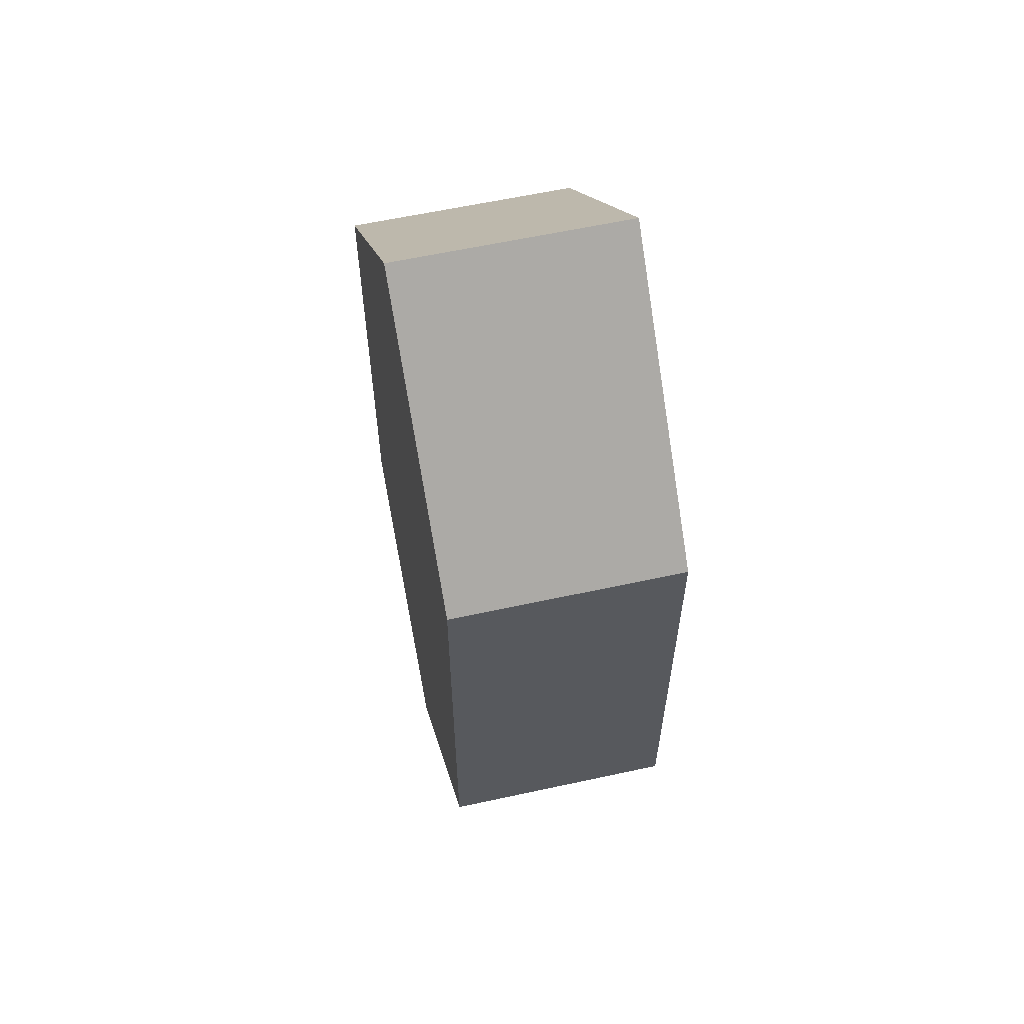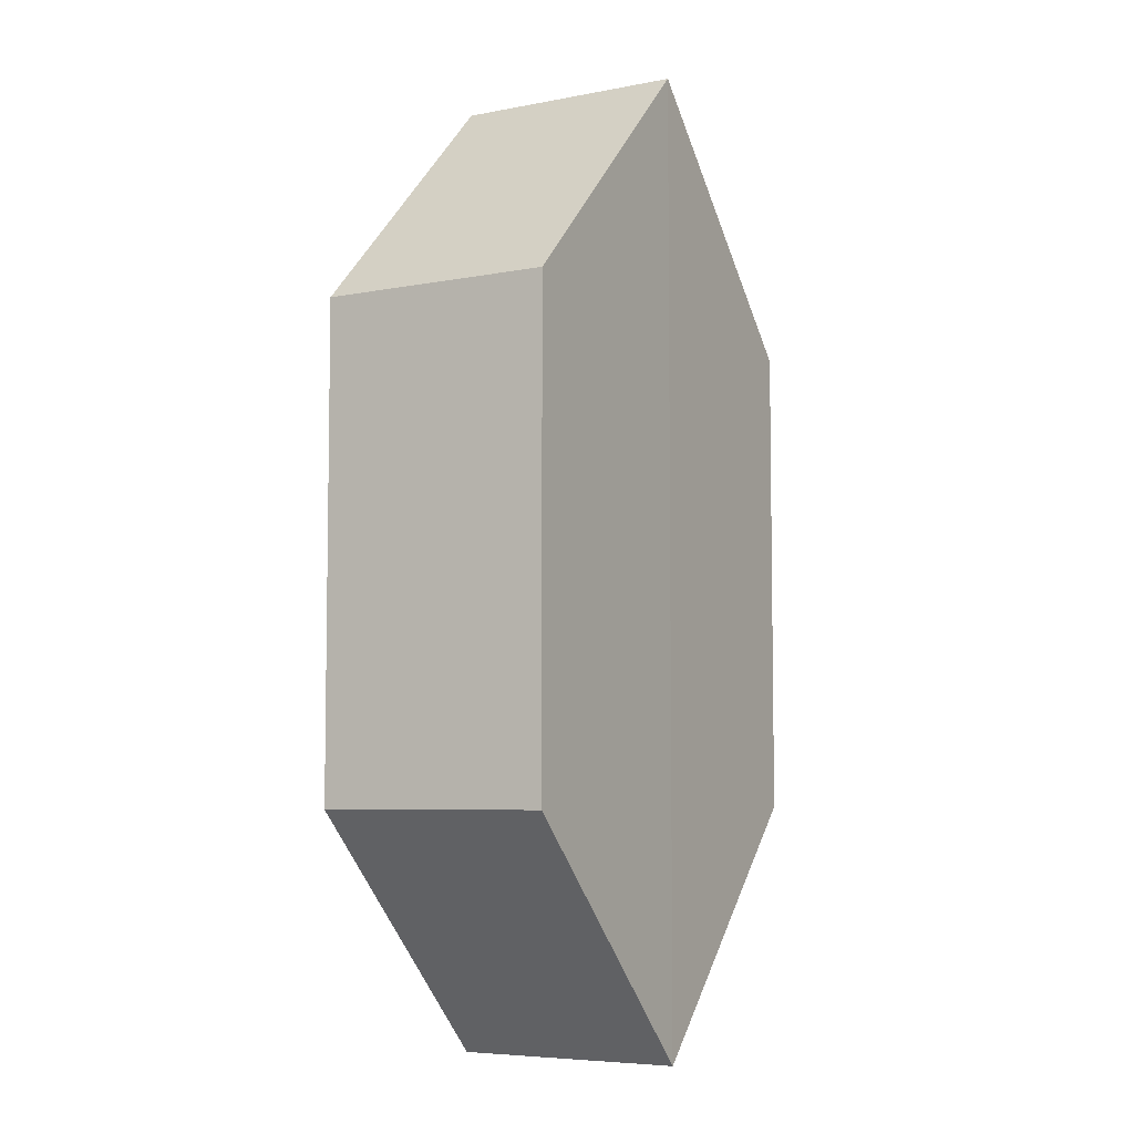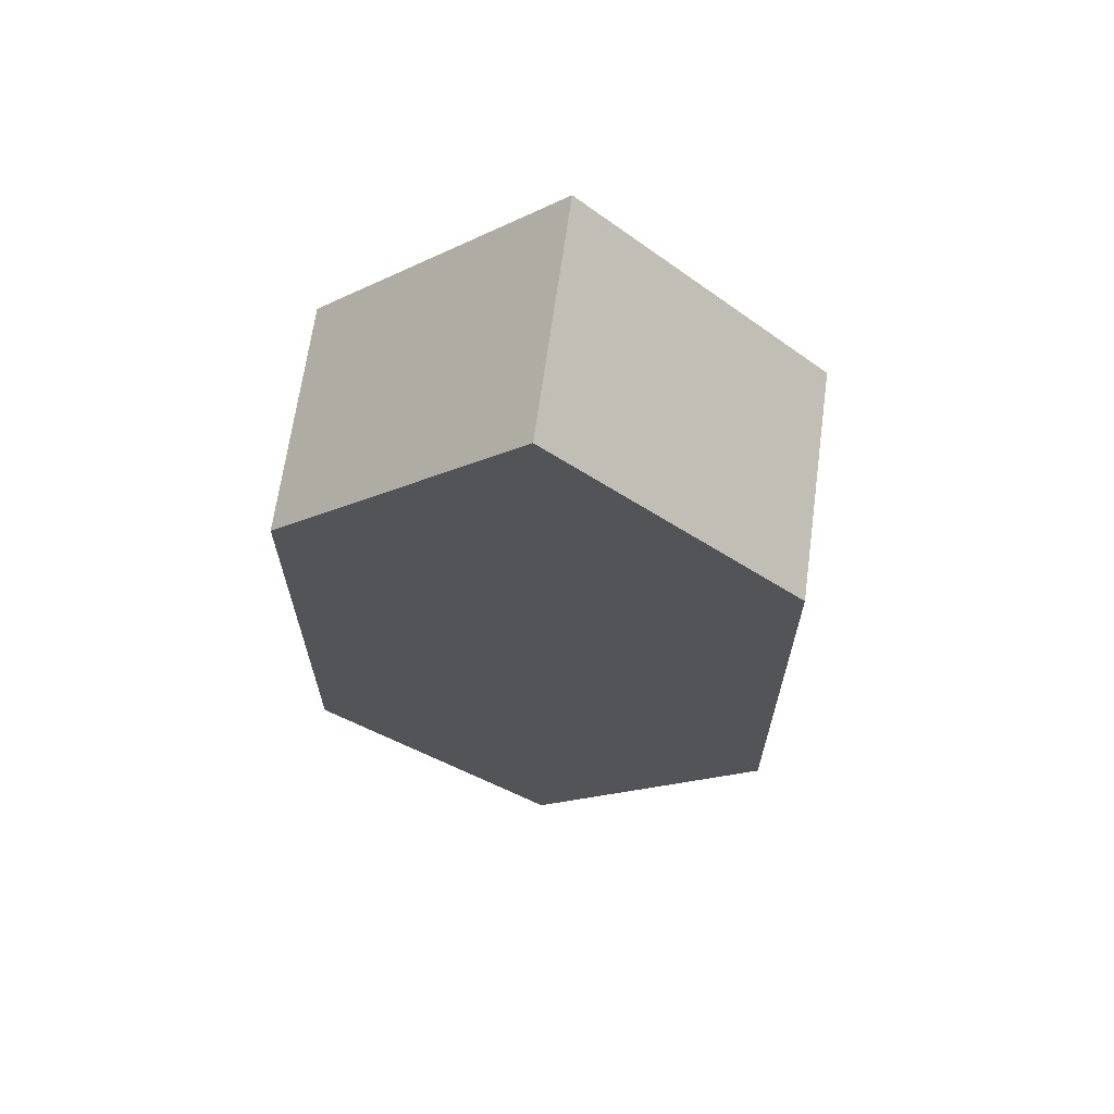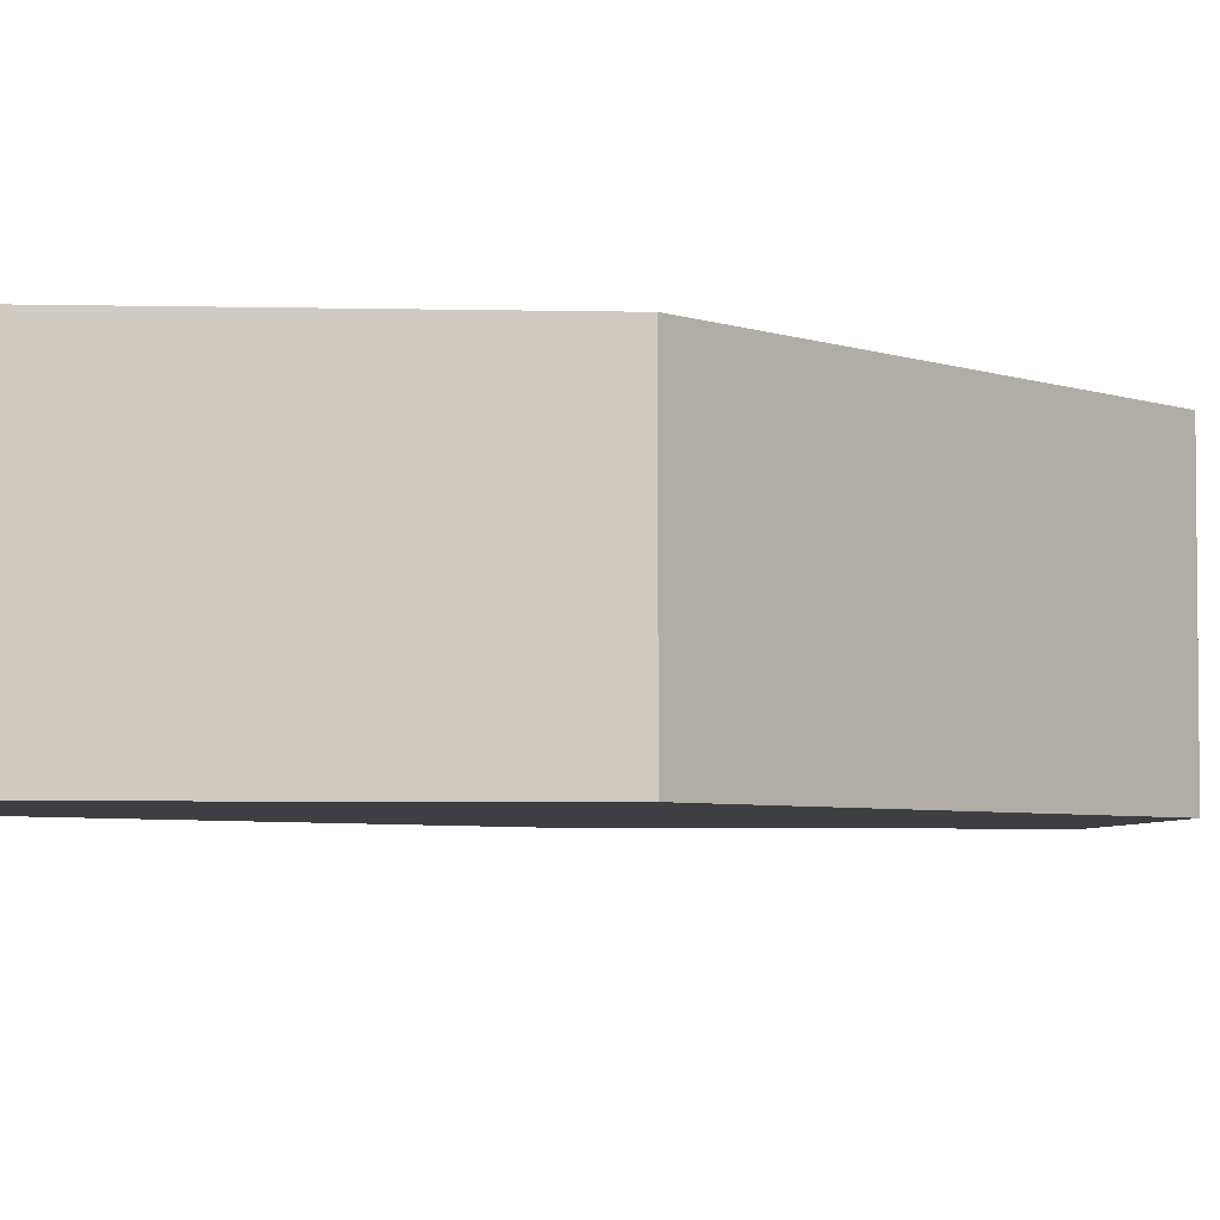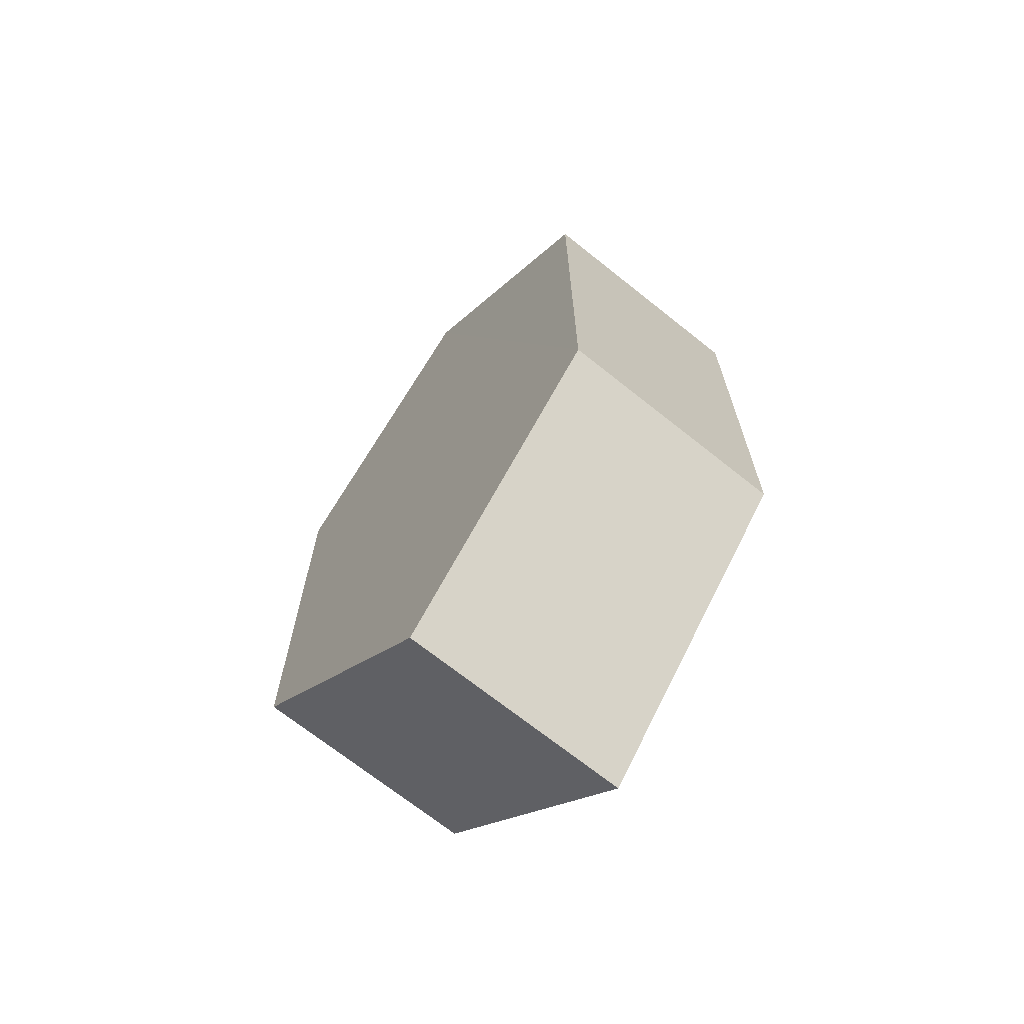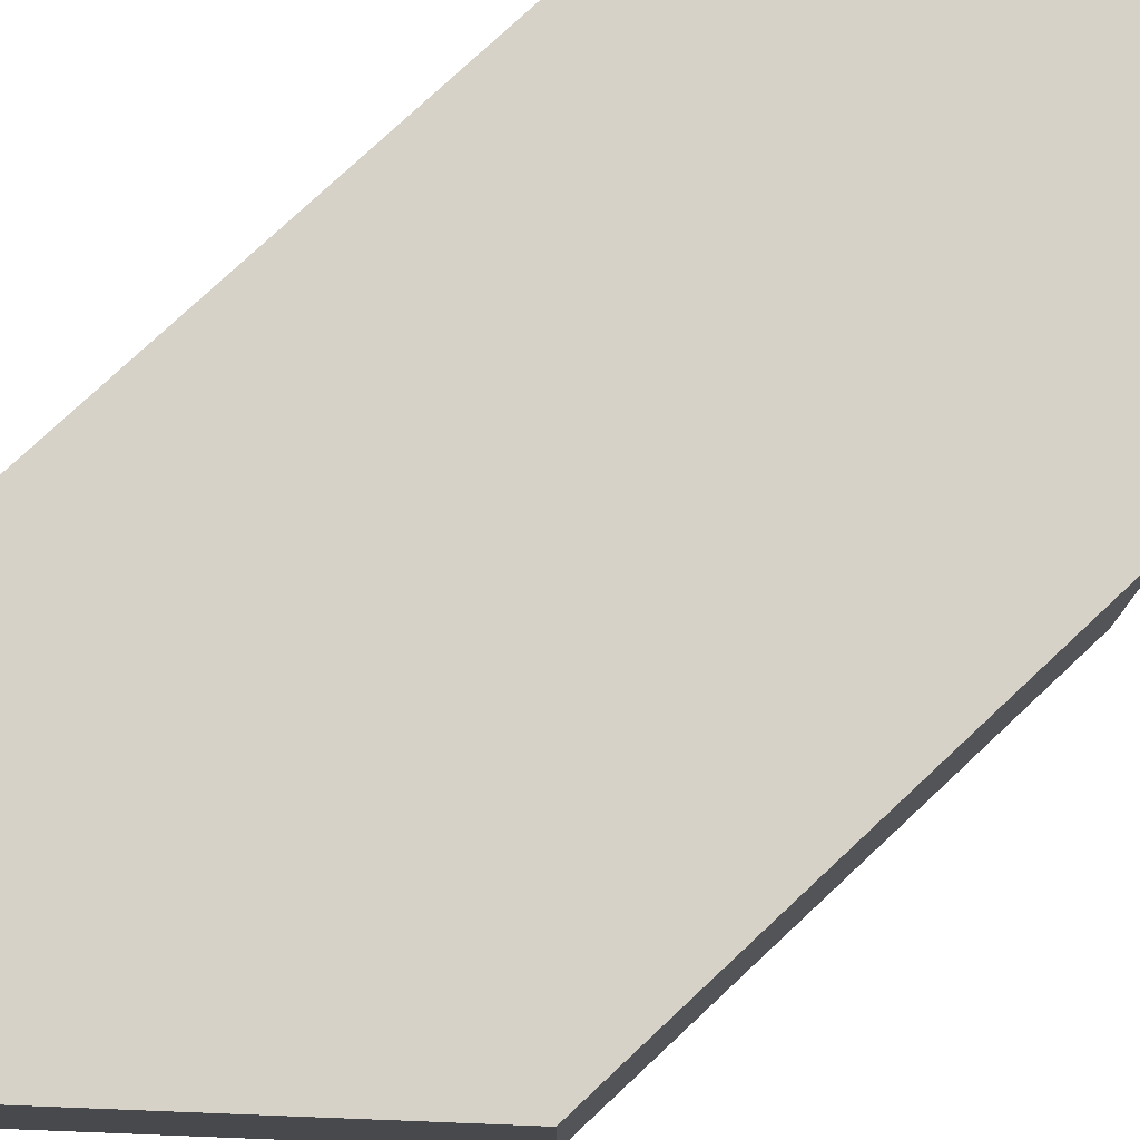
<metadata>
{"format":"obj","ext":"obj","renderer":"f3d","projection":"perspective","resolution":1024,"background":"white","views":[{"elev":60.3,"azim":-102.6,"up":"+Y"},{"elev":-5.9,"azim":120.0,"up":"+Y"},{"elev":66.3,"azim":-171.7,"up":"+Y"},{"elev":-4.3,"azim":-139.2,"up":"+Z"},{"elev":-68.9,"azim":-129.0,"up":"+Y"},{"elev":77.5,"azim":-132.9,"up":"+Z"}]}
</metadata>
<code>
o 10919
v 2229 1873 12.18
v 2229 1873 12.17
v 2229 1873 12.18
v 2229 1873 12.18
v 2229 1873 12.18
v 2229 1873 12.18
v 2229 1873 12.18
v 2229 1873 12.18
v 2229 1873 12.18
v 2229 1873 12.18
v 2229 1873 12.17
v 2229 1873 12.18
v 2229 1873 12.17
v 2229 1873 12.17
v 2229 1873 12.17
v 2229 1873 12.17
v 2229 1873 12.17
v 2229 1873 12.17
v 2229 1873 12.17
v 2229 1873 12.18
v 2229 1873 12.17
v 2229 1873 12.17
v 2229 1873 12.18
v 2229 1873 12.17
v 2229 1873 12.17
v 2229 1873 12.17
v 2229 1873 12.17
v 2229 1873 12.18
v 2229 1873 12.18
v 2229 1873 12.18
v 2229 1873 12.18
v 2229 1873 12.17
v 2229 1873 12.17
v 2229 1873 12.17
v 2229 1873 12.17
v 2229 1873 12.18
v 2229 1873 12.17
v 2229 1873 12.18
v 2229 1873 12.18
v 2229 1873 12.18
f 1 2 3
f 2 4 5
f 1 6 7
f 8 4 9
f 7 9 10
f 11 9 12
f 7 13 14
f 11 13 15
f 16 17 13
f 18 19 11
f 20 17 21
f 18 20 22
f 23 24 25
f 26 24 27
f 23 28 29
f 26 28 30
f 31 32 33
f 34 31 35
f 36 37 38
f 37 39 40

</code>
